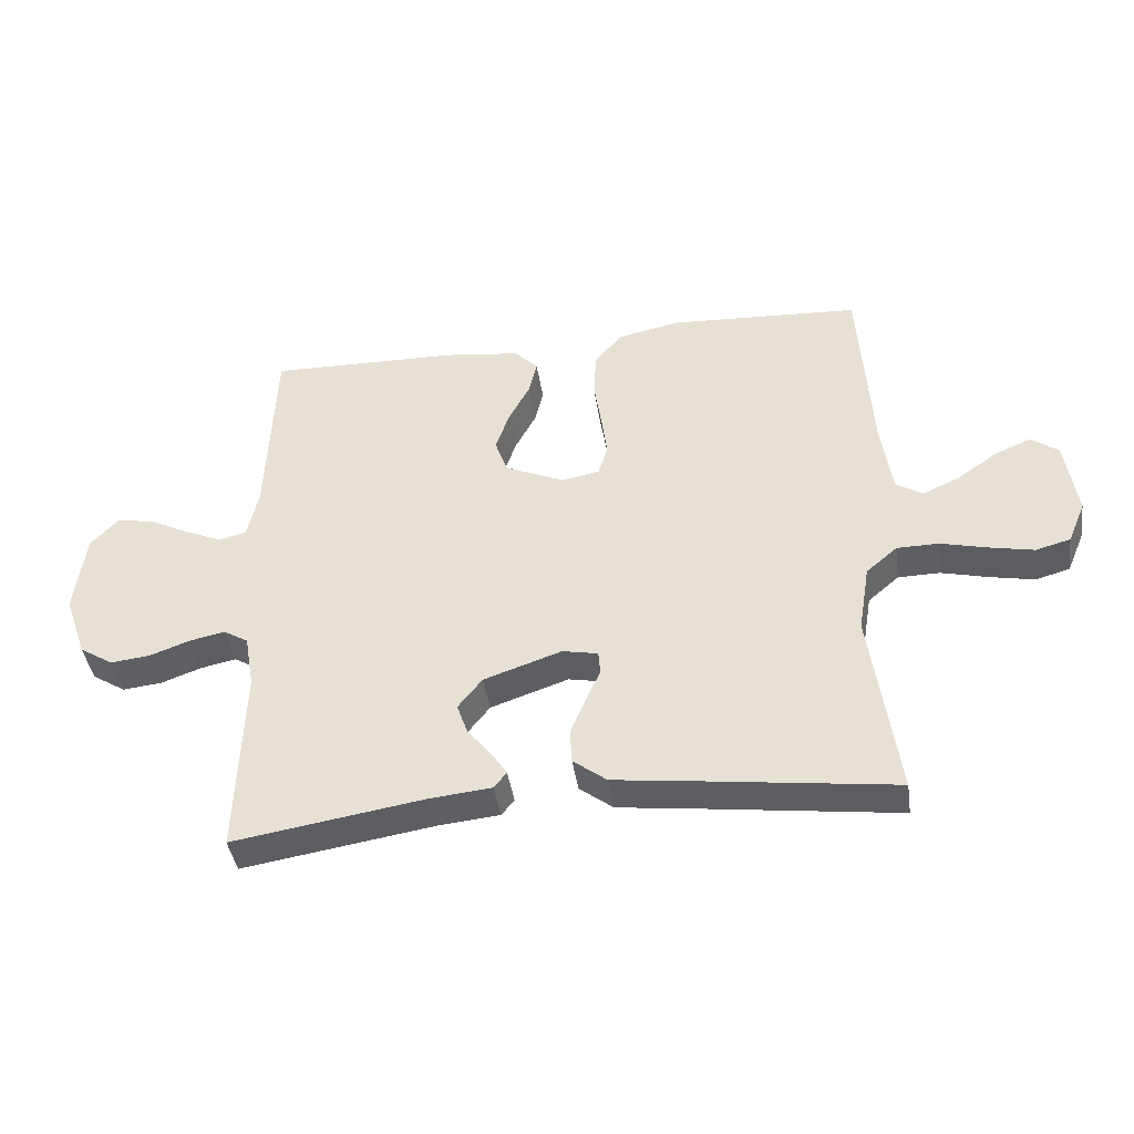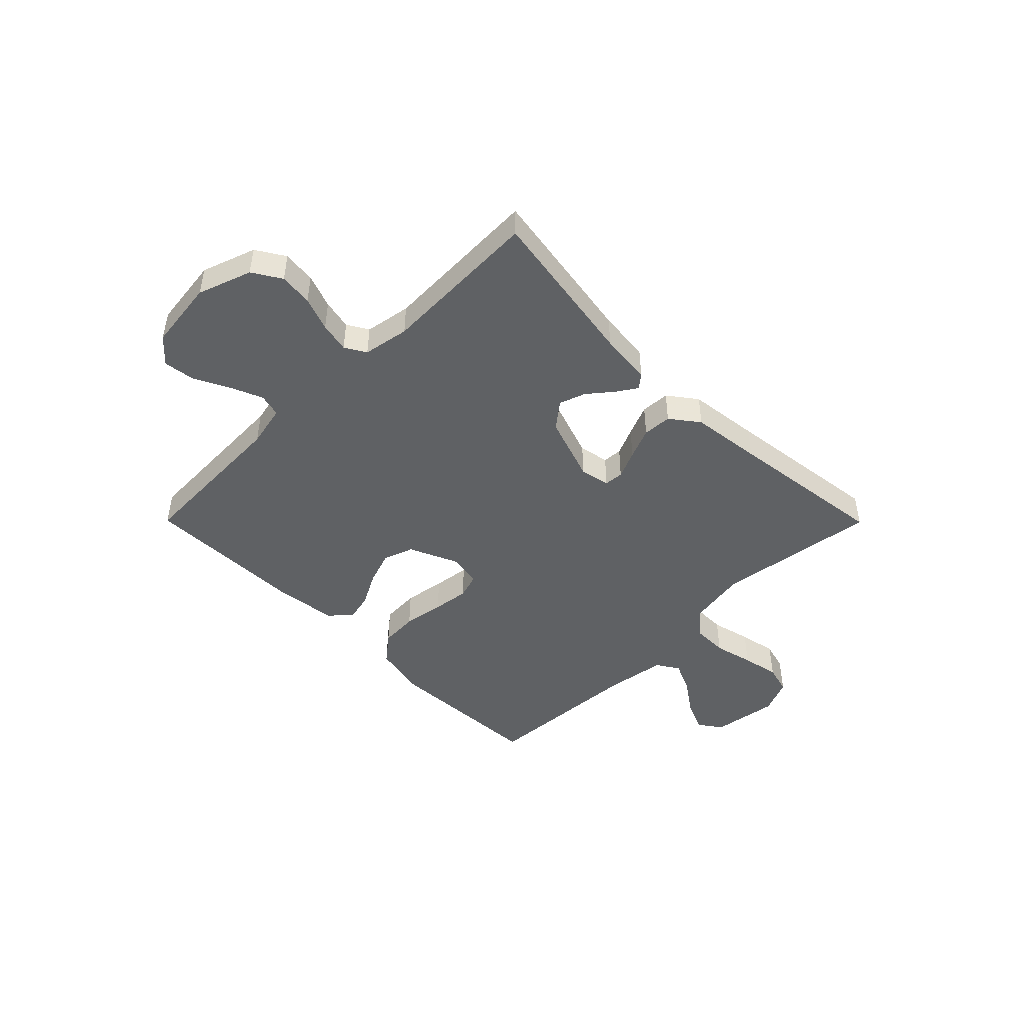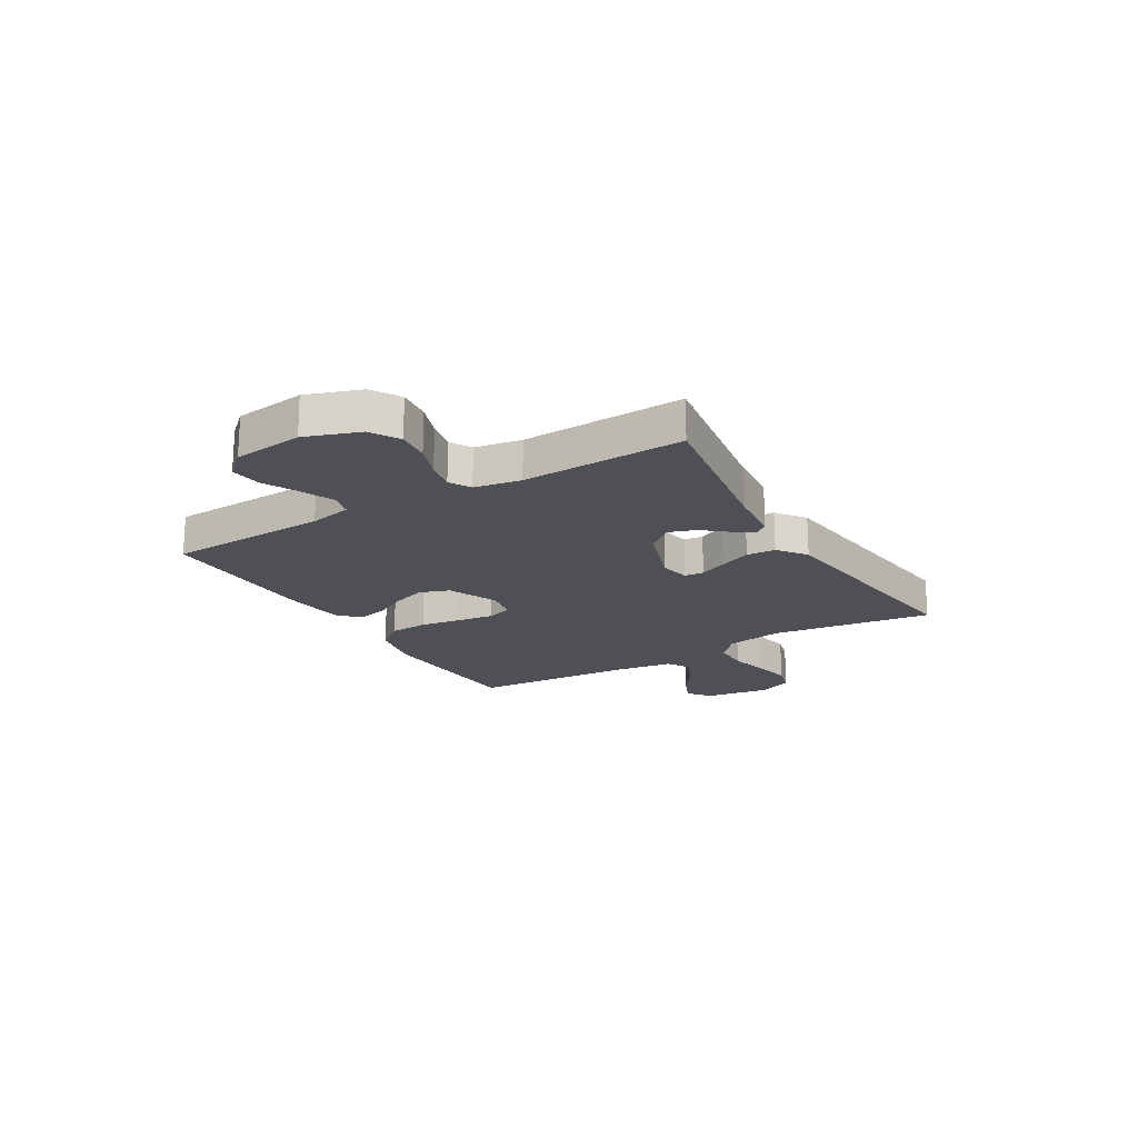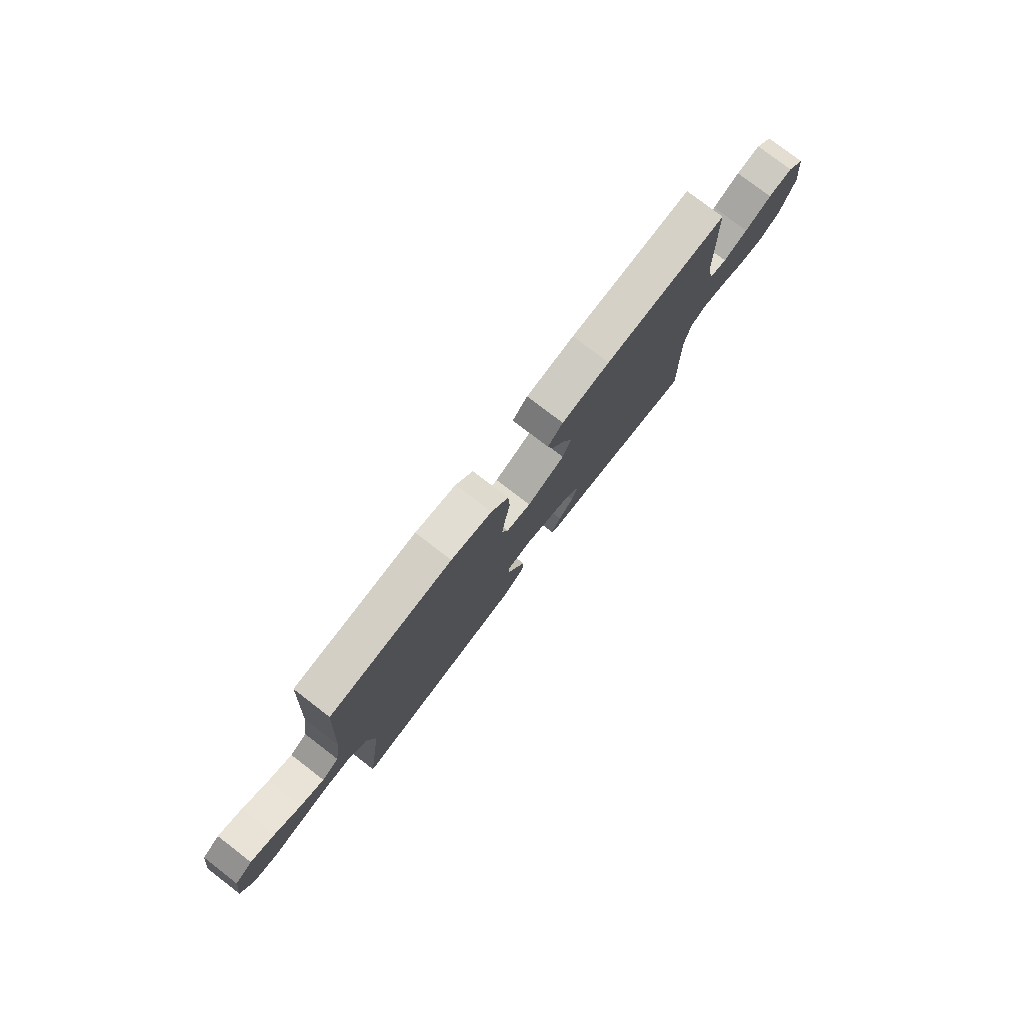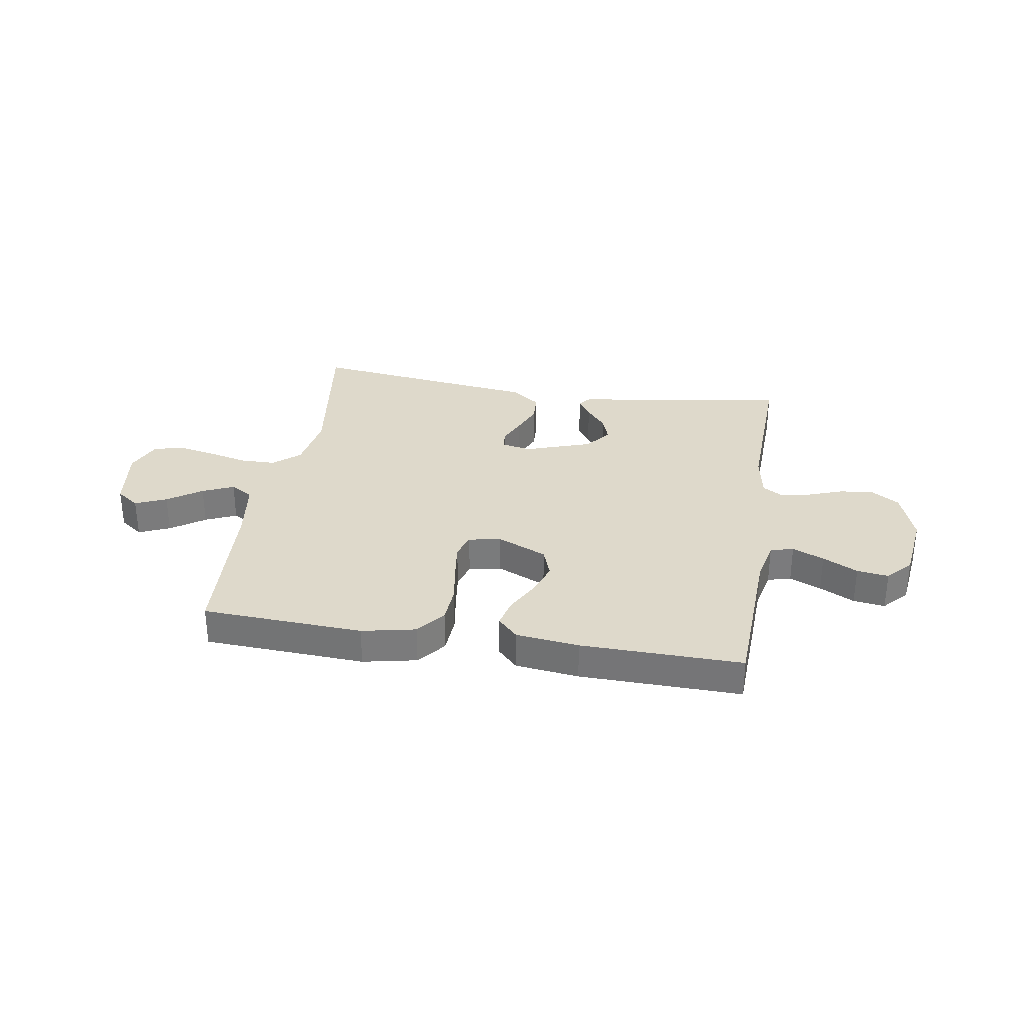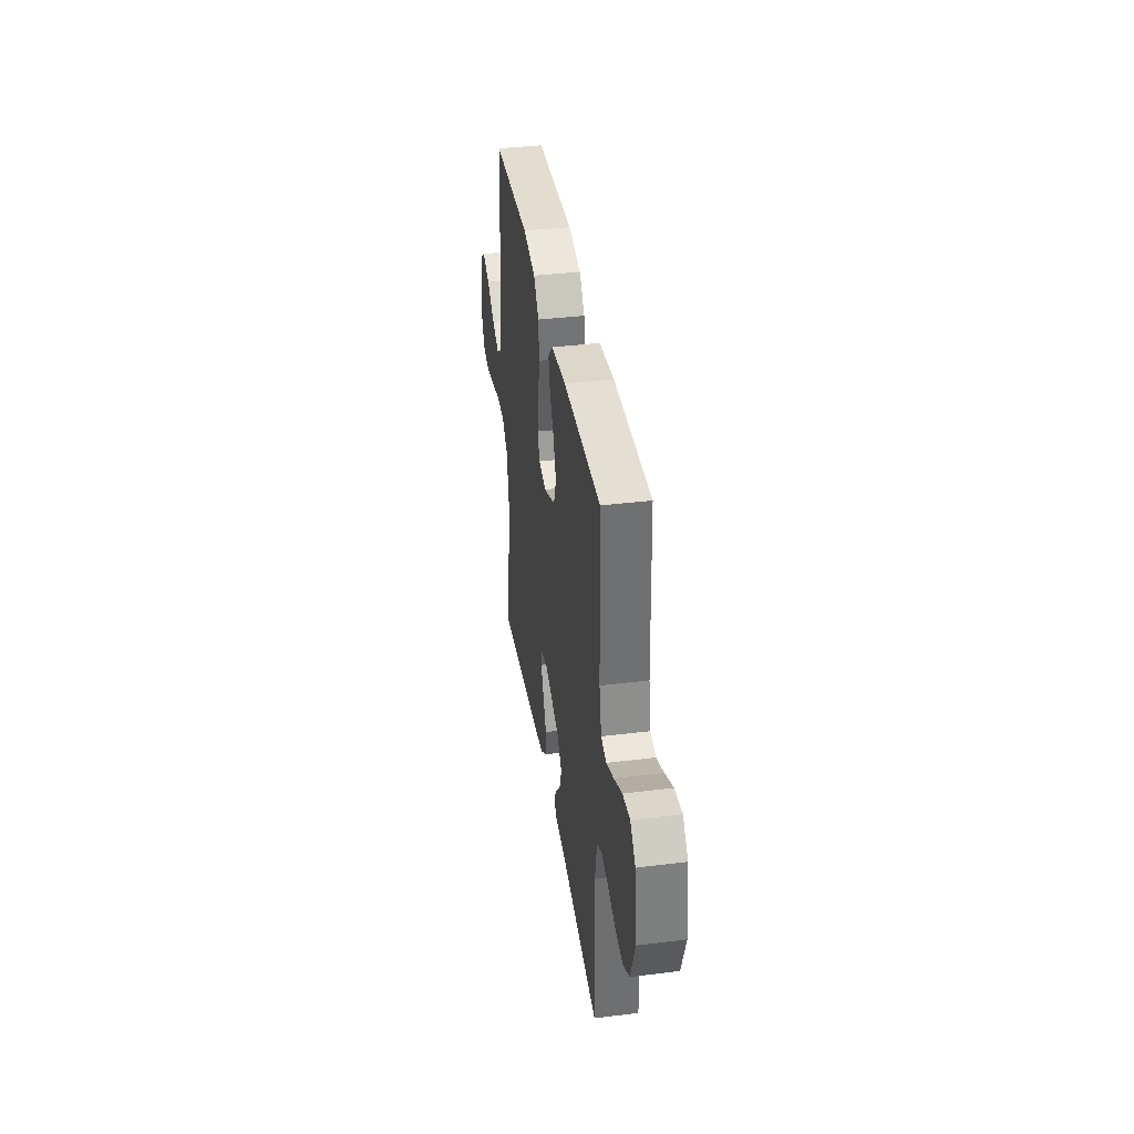
<metadata>
{"format":"obj","ext":"obj","renderer":"f3d","projection":"perspective","resolution":1024,"background":"white","views":[{"elev":-41.3,"azim":-171.7,"up":"+Z"},{"elev":-46.5,"azim":134.8,"up":"+Y"},{"elev":-19.3,"azim":120.8,"up":"+Y"},{"elev":78.5,"azim":-52.5,"up":"+Z"},{"elev":31.8,"azim":9.3,"up":"+Y"},{"elev":37.9,"azim":81.1,"up":"+Z"}]}
</metadata>
<code>
v 0.5 0.07 -0.5
v 0.2 0.07 -0.452
v 0.102 0.07 -0.442
v 0.082 0.07 -0.417
v 0.107 0.07 -0.379
v 0.144 0.07 -0.334
v 0.161 0.07 -0.285
v 0.123 0.07 -0.237
v 0 0.07 -0.195
v -0.056 0.07 -0.206
v -0.059 0.07 -0.242
v -0.036 0.07 -0.294
v -0.012 0.07 -0.352
v -0.015 0.07 -0.406
v -0.068 0.07 -0.446
v -0.2 0.07 -0.462
v -0.5 0.07 -0.5
v -0.458 0.07 -0.2
v -0.476 0.07 -0.092
v -0.525 0.07 -0.05
v -0.591 0.07 -0.049
v -0.665 0.07 -0.067
v -0.735 0.07 -0.081
v -0.79 0.07 -0.066
v -0.818 0.07 0
v -0.8 0.07 0.123
v -0.757 0.07 0.154
v -0.699 0.07 0.129
v -0.636 0.07 0.085
v -0.578 0.07 0.059
v -0.536 0.07 0.085
v -0.519 0.07 0.2
v -0.5 0.07 0.5
v -0.2 0.07 0.515
v -0.1 0.07 0.494
v -0.058 0.07 0.442
v -0.054 0.07 0.371
v -0.066 0.07 0.294
v -0.075 0.07 0.226
v -0.06 0.07 0.179
v 0 0.07 0.167
v 0.093 0.07 0.208
v 0.113 0.07 0.264
v 0.091 0.07 0.327
v 0.058 0.07 0.389
v 0.045 0.07 0.443
v 0.082 0.07 0.481
v 0.2 0.07 0.495
v 0.5 0.07 0.5
v 0.512 0.07 0.2
v 0.529 0.07 0.121
v 0.572 0.07 0.11
v 0.631 0.07 0.135
v 0.696 0.07 0.168
v 0.755 0.07 0.176
v 0.797 0.07 0.13
v 0.813 0.07 0
v 0.778 0.07 -0.1
v 0.725 0.07 -0.133
v 0.663 0.07 -0.126
v 0.6 0.07 -0.103
v 0.544 0.07 -0.091
v 0.505 0.07 -0.114
v 0.49 0.07 -0.2
v 0.5 0 -0.5
v 0.2 0 -0.452
v 0.102 0 -0.442
v 0.082 0 -0.417
v 0.107 0 -0.379
v 0.144 0 -0.334
v 0.161 0 -0.285
v 0.123 0 -0.237
v 0 0 -0.195
v -0.056 0 -0.206
v -0.059 0 -0.242
v -0.036 0 -0.294
v -0.012 0 -0.352
v -0.015 0 -0.406
v -0.068 0 -0.446
v -0.2 0 -0.462
v -0.5 0 -0.5
v -0.458 0 -0.2
v -0.476 0 -0.092
v -0.525 0 -0.05
v -0.591 0 -0.049
v -0.665 0 -0.067
v -0.735 0 -0.081
v -0.79 0 -0.066
v -0.818 0 0
v -0.8 0 0.123
v -0.757 0 0.154
v -0.699 0 0.129
v -0.636 0 0.085
v -0.578 0 0.059
v -0.536 0 0.085
v -0.519 0 0.2
v -0.5 0 0.5
v -0.2 0 0.515
v -0.1 0 0.494
v -0.058 0 0.442
v -0.054 0 0.371
v -0.066 0 0.294
v -0.075 0 0.226
v -0.06 0 0.179
v 0 0 0.167
v 0.093 0 0.208
v 0.113 0 0.264
v 0.091 0 0.327
v 0.058 0 0.389
v 0.045 0 0.443
v 0.082 0 0.481
v 0.2 0 0.495
v 0.5 0 0.5
v 0.512 0 0.2
v 0.529 0 0.121
v 0.572 0 0.11
v 0.631 0 0.135
v 0.696 0 0.168
v 0.755 0 0.176
v 0.797 0 0.13
v 0.813 0 0
v 0.778 0 -0.1
v 0.725 0 -0.133
v 0.663 0 -0.126
v 0.6 0 -0.103
v 0.544 0 -0.091
v 0.505 0 -0.114
v 0.49 0 -0.2
f 59 60 61
f 58 59 61
f 57 58 61
f 56 57 61
f 55 56 61
f 54 55 61
f 53 54 61
f 52 53 61 62
f 51 52 62 63
f 48 49 50
f 47 48 50
f 46 47 50
f 45 46 50
f 44 45 50
f 51 63 64
f 50 51 64
f 44 50 64
f 43 44 64
f 36 37 38
f 35 36 38
f 34 35 38
f 33 34 38
f 32 33 38
f 31 32 38 39
f 30 31 39 40
f 27 28 29
f 26 27 29
f 25 26 29
f 24 25 29
f 23 24 29
f 22 23 29
f 21 22 29
f 20 21 29 30
f 30 40 41
f 20 30 41
f 19 20 41
f 16 17 18
f 16 18 19
f 15 16 19
f 14 15 19
f 13 14 19
f 12 13 19
f 11 12 19
f 4 5 6
f 3 4 6
f 2 3 6
f 2 6 7
f 1 2 7
f 64 1 7
f 43 64 7
f 42 43 7
f 10 11 19
f 19 41 42
f 10 19 42
f 9 10 42
f 42 7 8
f 8 9 42
f 125 124 123
f 125 123 122
f 125 122 121
f 125 121 120
f 125 120 119
f 125 119 118
f 125 118 117
f 126 125 117 116
f 127 126 116 115
f 114 113 112
f 114 112 111
f 114 111 110
f 114 110 109
f 114 109 108
f 128 127 115
f 128 115 114
f 128 114 108
f 128 108 107
f 102 101 100
f 102 100 99
f 102 99 98
f 102 98 97
f 102 97 96
f 103 102 96 95
f 104 103 95 94
f 93 92 91
f 93 91 90
f 93 90 89
f 93 89 88
f 93 88 87
f 93 87 86
f 93 86 85
f 94 93 85 84
f 105 104 94
f 105 94 84
f 105 84 83
f 82 81 80
f 83 82 80
f 83 80 79
f 83 79 78
f 83 78 77
f 83 77 76
f 83 76 75
f 70 69 68
f 70 68 67
f 70 67 66
f 71 70 66
f 71 66 65
f 71 65 128
f 71 128 107
f 71 107 106
f 83 75 74
f 106 105 83
f 106 83 74
f 106 74 73
f 72 71 106
f 106 73 72
f 1 65 66 2
f 2 66 67 3
f 3 67 68 4
f 4 68 69 5
f 5 69 70 6
f 6 70 71 7
f 7 71 72 8
f 8 72 73 9
f 9 73 74 10
f 10 74 75 11
f 11 75 76 12
f 12 76 77 13
f 13 77 78 14
f 14 78 79 15
f 15 79 80 16
f 16 80 81 17
f 17 81 82 18
f 18 82 83 19
f 19 83 84 20
f 20 84 85 21
f 21 85 86 22
f 22 86 87 23
f 23 87 88 24
f 24 88 89 25
f 25 89 90 26
f 26 90 91 27
f 27 91 92 28
f 28 92 93 29
f 29 93 94 30
f 30 94 95 31
f 31 95 96 32
f 32 96 97 33
f 33 97 98 34
f 34 98 99 35
f 35 99 100 36
f 36 100 101 37
f 37 101 102 38
f 38 102 103 39
f 39 103 104 40
f 40 104 105 41
f 41 105 106 42
f 42 106 107 43
f 43 107 108 44
f 44 108 109 45
f 45 109 110 46
f 46 110 111 47
f 47 111 112 48
f 48 112 113 49
f 49 113 114 50
f 50 114 115 51
f 51 115 116 52
f 52 116 117 53
f 53 117 118 54
f 54 118 119 55
f 55 119 120 56
f 56 120 121 57
f 57 121 122 58
f 58 122 123 59
f 59 123 124 60
f 60 124 125 61
f 61 125 126 62
f 62 126 127 63
f 63 127 128 64
f 64 128 65 1

</code>
